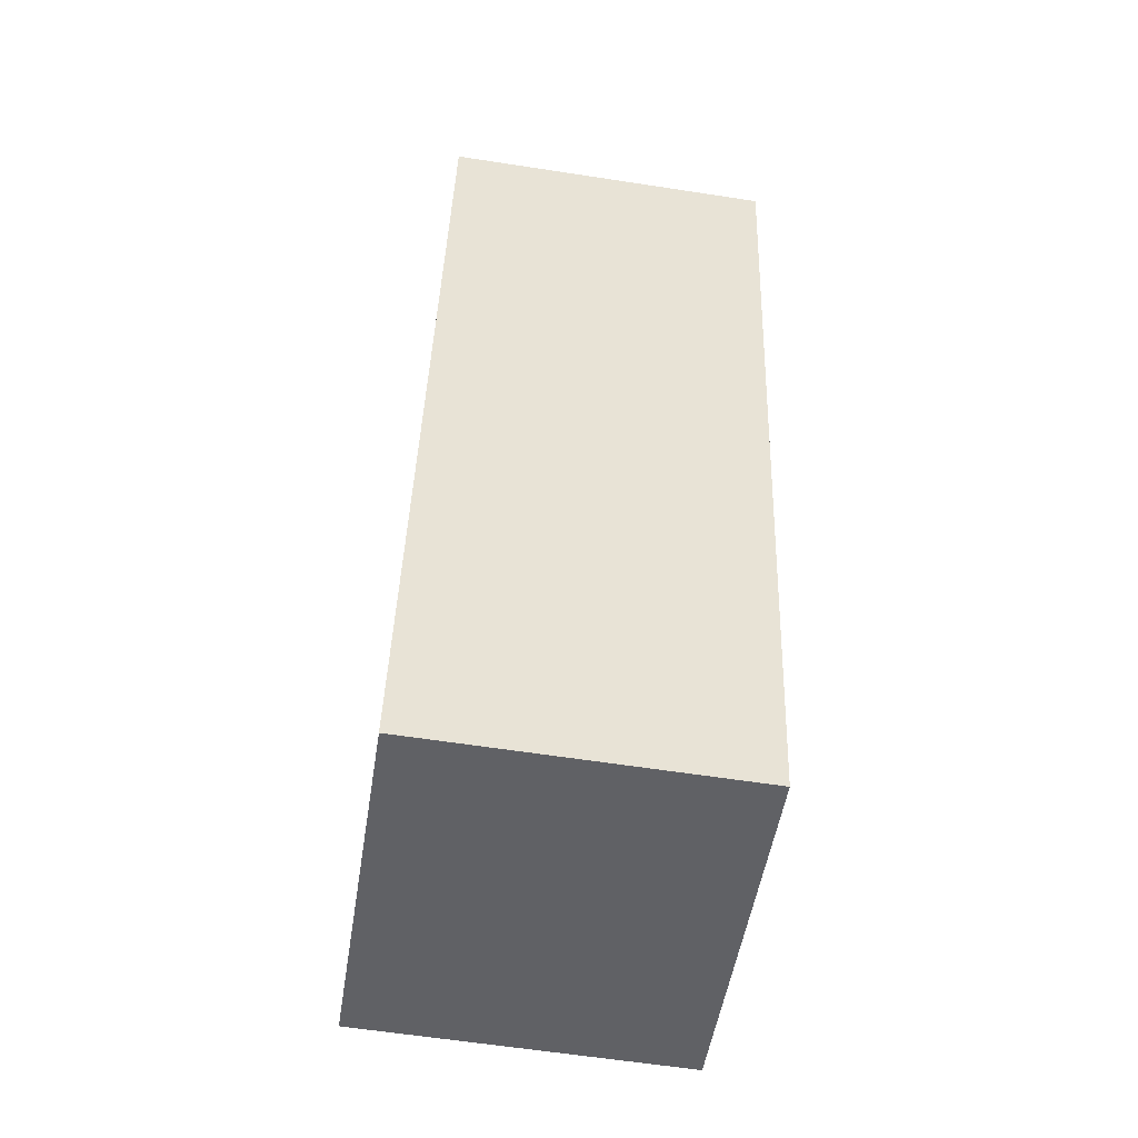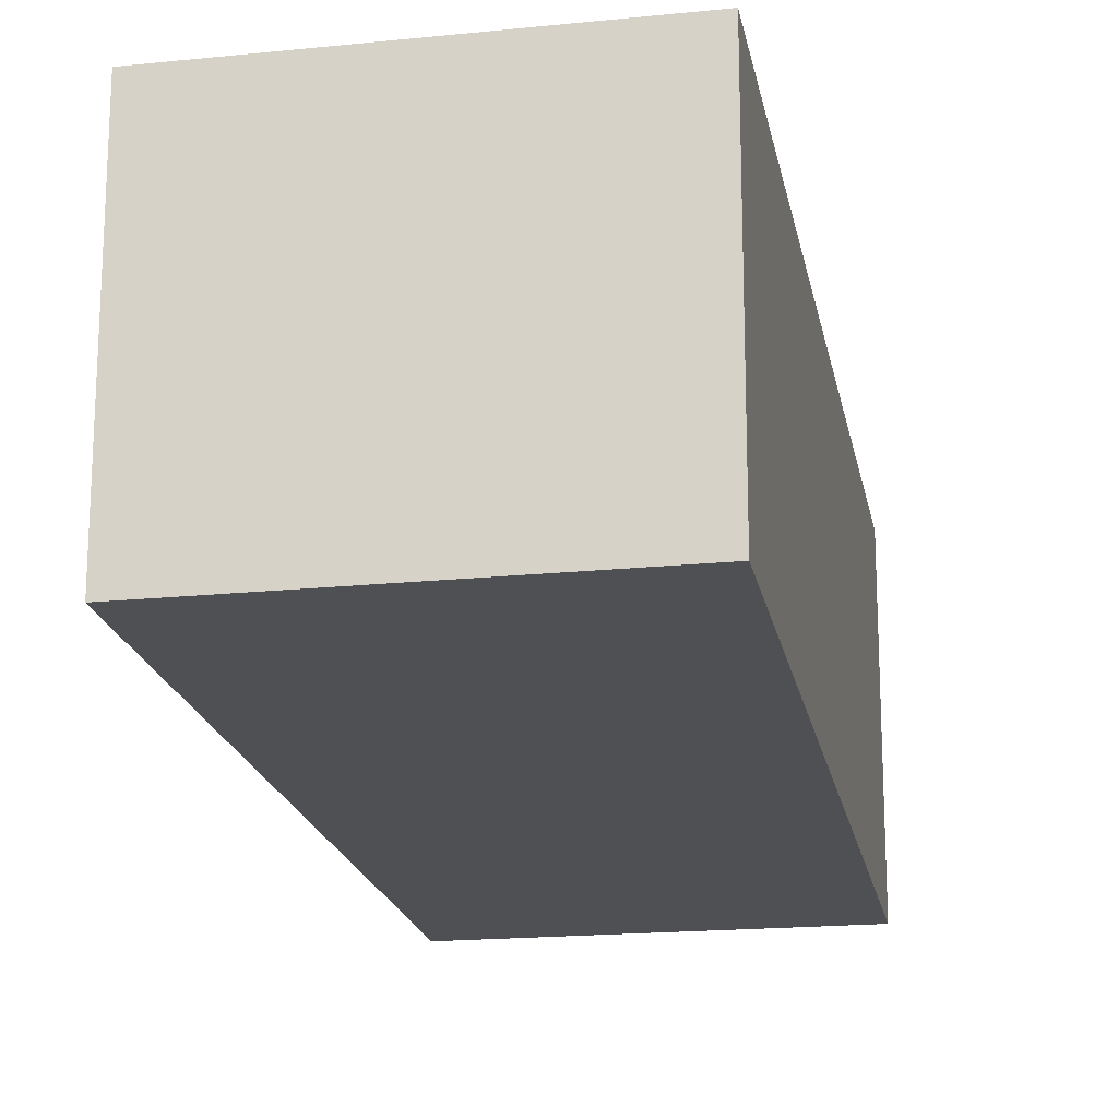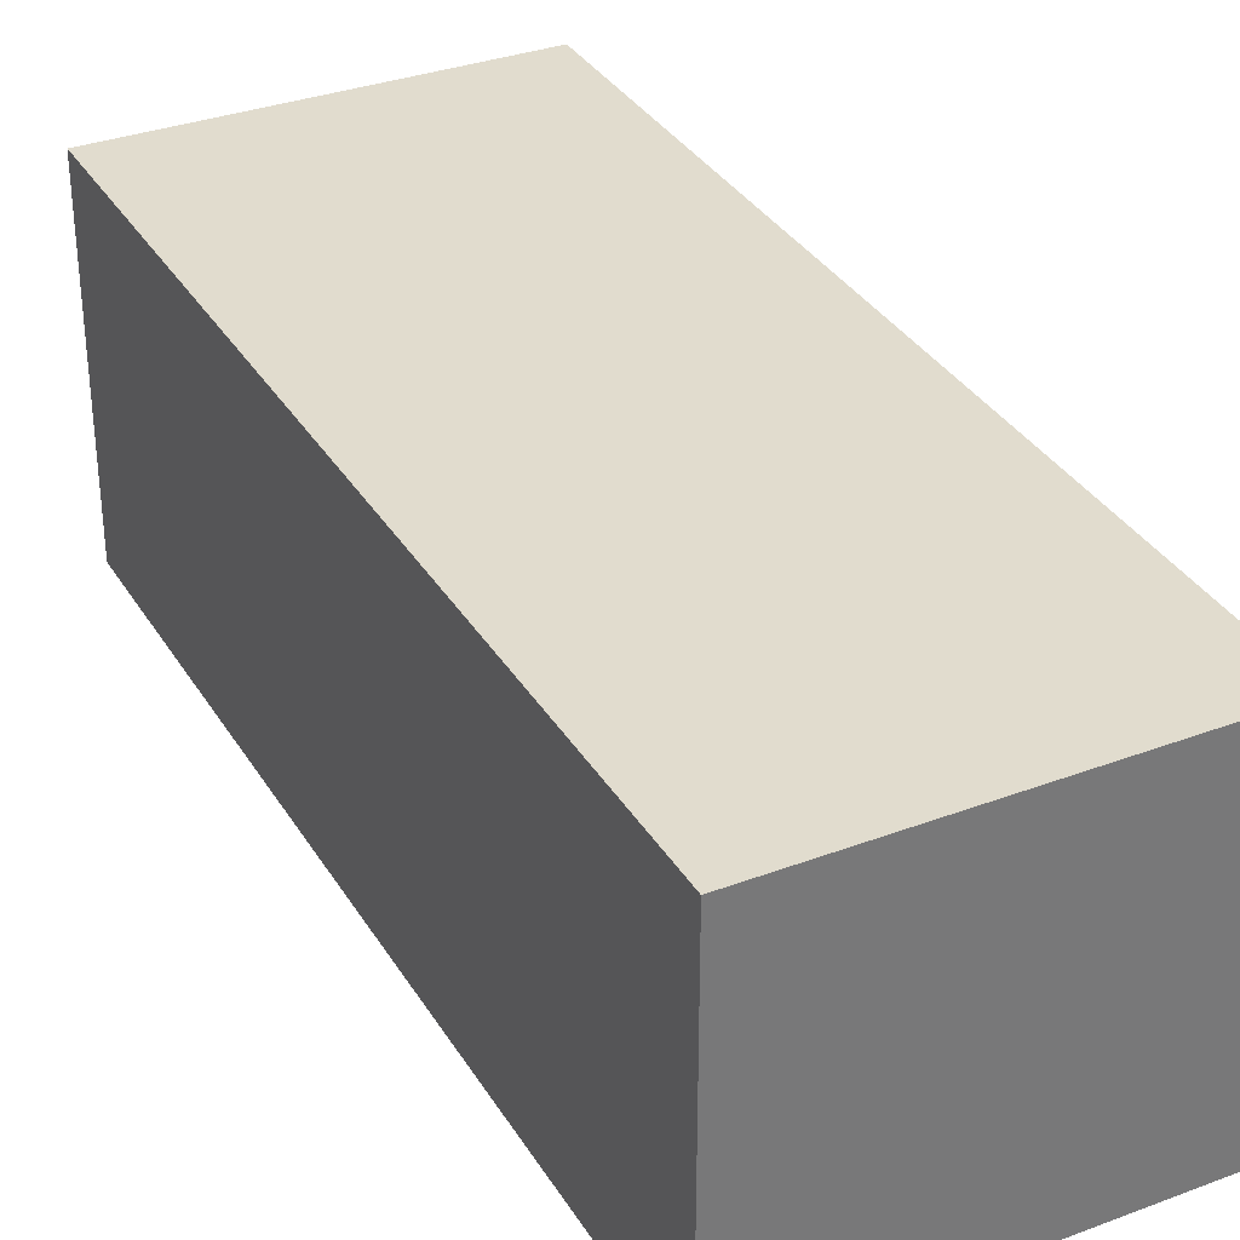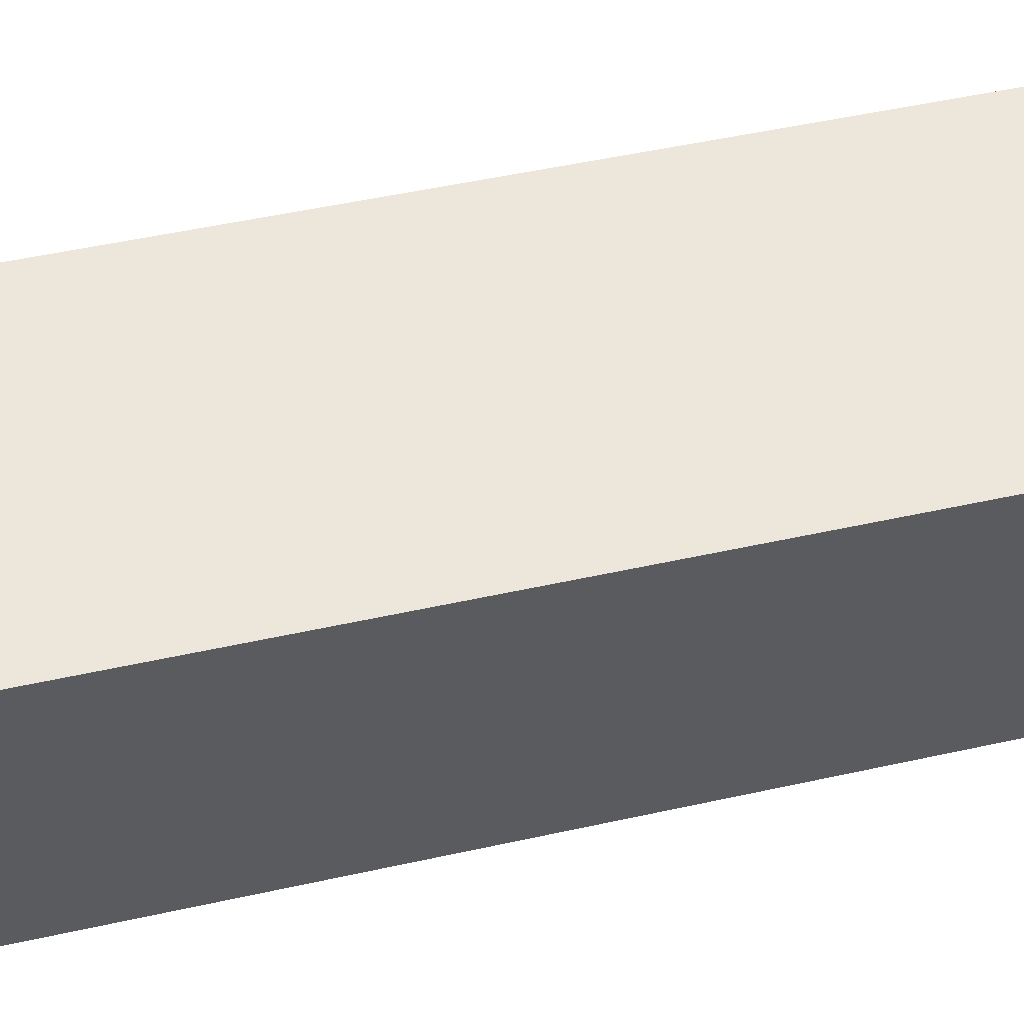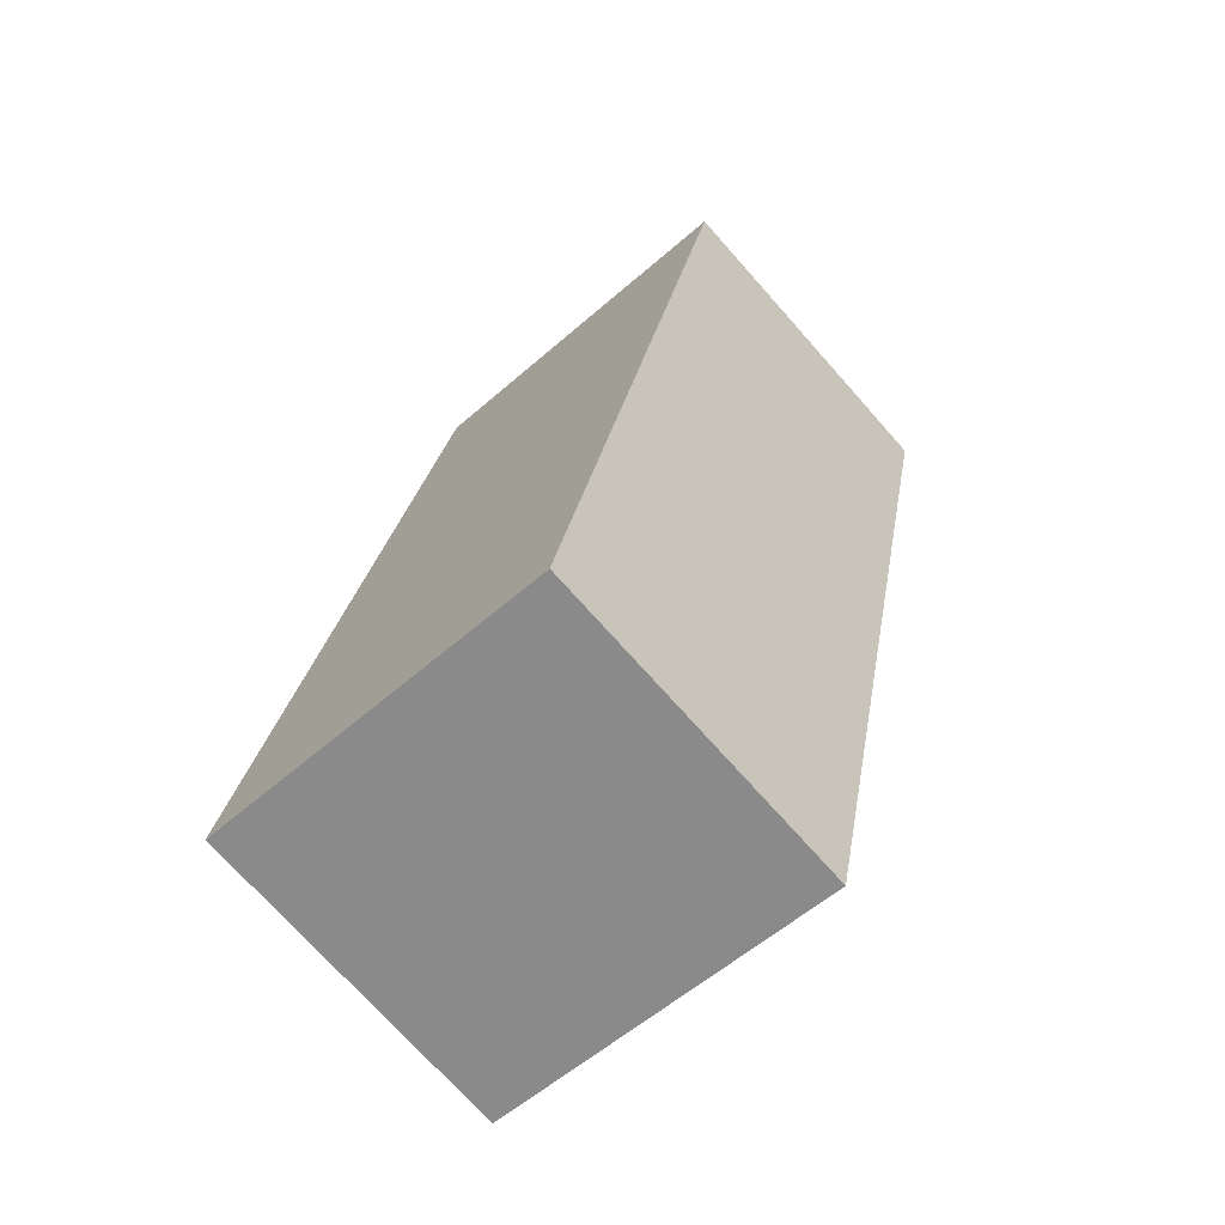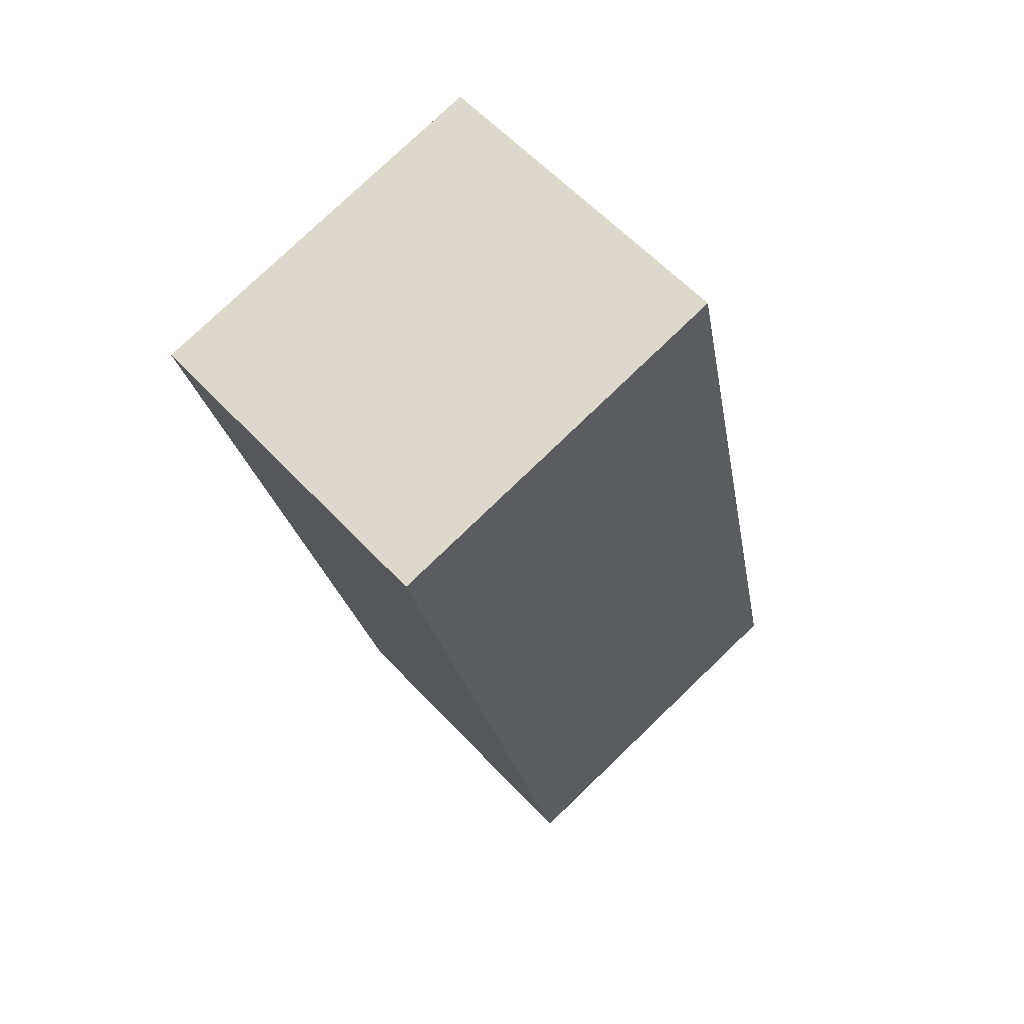
<metadata>
{"format":"obj","ext":"obj","renderer":"f3d","projection":"perspective","resolution":1024,"background":"white","views":[{"elev":-61.5,"azim":81.1,"up":"+Z"},{"elev":-19.0,"azim":-157.5,"up":"+Y"},{"elev":34.1,"azim":-14.8,"up":"+Y"},{"elev":53.4,"azim":-90.9,"up":"+Y"},{"elev":-72.7,"azim":41.6,"up":"+Z"},{"elev":59.5,"azim":137.4,"up":"+Z"}]}
</metadata>
<code>
v  8.226 7.499 -1.661
v  4.334 7.499 19.91
v  12.53 7.499 18.12
v  0 7.499 4.592e-16
v  12.53 -1.109e-15 18.12
v  8.226 1.017e-16 -1.661
v  0 0 0
v  4.334 -1.219e-15 19.91
g defaultobject
f 1 2 3
f 2 1 4
f 5 1 3
f 1 5 6
f 6 4 1
f 4 6 7
f 7 2 4
f 2 7 8
f 8 3 2
f 3 8 5
f 5 7 6
f 7 5 8

</code>
